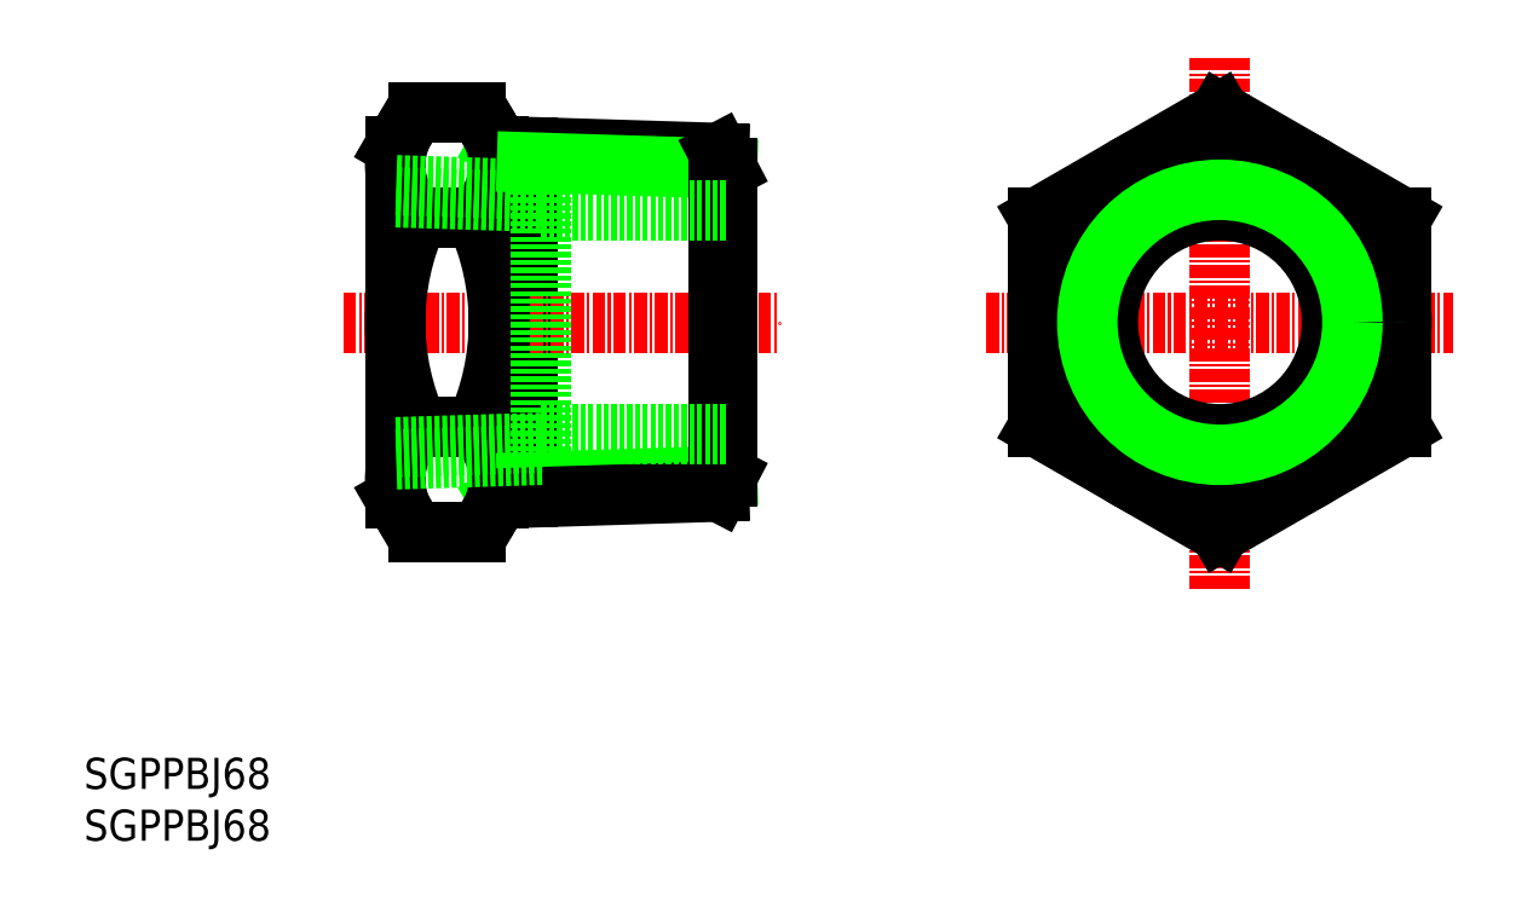
<metadata>
{"format":"dxf","ext":"dxf","renderer":"ezdxf+matplotlib","layout":"modelspace","background":"white","min_lineweight":24,"dpi":150}
</metadata>
<code>
0
SECTION
2
ENTITIES
0
INSERT
8
0
2
*U4
10
0
20
0
30
0
0
INSERT
8
0
2
*U5
10
0
20
0
30
0
0
LINE
8
0
10
40
20
33.01
30
0
11
42.71
21
34.58
31
0
0
LINE
8
0
10
42.71
20
65.42
30
0
11
40
21
66.99
31
0
0
LINE
8
0
10
42.71
20
66.9
30
0
11
42.71
21
33.1
31
0
0
LINE
8
CENTER
10
25
20
50
30
0
11
67
21
50
31
0
0
ARC
8
0
10
33.12
20
65.16
30
0
40
6.878
50
312.7
51
30
0
LINE
8
0
10
30
20
33
30
0
11
30
21
67
31
0
0
ARC
8
0
10
36.88
20
65.16
30
0
40
6.878
50
150
51
227.3
0
LINE
8
CENTER
10
87
20
50
30
0
11
132
21
50
31
0
0
LINE
8
0
10
32.21
20
60.1
30
0
11
37.79
21
60.1
31
0
0
LINE
8
0
10
37.79
20
29.79
30
0
11
32.21
21
29.79
31
0
0
LINE
8
0
10
32.21
20
39.9
30
0
11
37.79
21
39.9
31
0
0
ARC
8
0
10
36.88
20
34.84
30
0
40
6.878
50
132.7
51
210
0
LINE
8
0
10
30.92
20
31.41
30
0
11
30
21
33
31
0
0
ARC
8
0
10
36.88
20
34.84
30
0
40
6.878
50
210
51
227.3
0
ARC
8
0
10
54.2
20
50
30
0
40
24.2
50
155.3
51
204.7
0
ARC
8
0
10
33.12
20
34.84
30
0
40
6.878
50
330
51
47.27
0
LINE
8
0
10
40
20
33
30
0
11
39.08
21
31.41
31
0
0
ARC
8
0
10
33.12
20
34.84
30
0
40
6.878
50
312.7
51
330
0
ARC
8
0
10
15.8
20
50
30
0
40
24.2
50
335.3
51
24.68
0
LINE
8
0
10
32.21
20
70.21
30
0
11
37.79
21
70.21
31
0
0
LINE
8
0
10
30
20
67
30
0
11
30.92
21
68.59
31
0
0
ARC
8
0
10
36.88
20
65.16
30
0
40
6.878
50
132.7
51
150
0
LINE
8
0
10
40
20
67
30
0
11
40
21
33
31
0
0
LINE
8
0
10
39.08
20
68.59
30
0
11
40
21
67
31
0
0
ARC
8
0
10
33.12
20
65.16
30
0
40
6.878
50
30
51
47.27
0
LINE
8
CENTER
10
109.5
20
24.27
30
0
11
109.5
21
75.73
31
0
0
LINE
8
0
10
109.5
20
70.21
30
0
11
92
21
60.1
31
0
0
LINE
8
0
10
109.5
20
70.21
30
0
11
127
21
60.1
31
0
0
LINE
8
0
10
127
20
39.9
30
0
11
109.5
21
29.79
31
0
0
LINE
8
0
10
92
20
39.9
30
0
11
109.5
21
29.79
31
0
0
LINE
8
0
10
92
20
60.1
30
0
11
92
21
39.9
31
0
0
LINE
8
0
10
127
20
60.1
30
0
11
127
21
39.9
31
0
0
CIRCLE
8
0
10
109.5
20
50
30
0
40
17.5
0
LINE
8
0
10
40
20
66.99
30
0
11
61.22
21
66.32
31
0
0
LINE
8
0
10
42.71
20
65.42
30
0
11
62
21
64.82
31
0
0
LINE
8
0
10
42.71
20
34.58
30
0
11
62
21
35.18
31
0
0
LINE
8
0
10
40
20
33.01
30
0
11
61.22
21
33.68
31
0
0
LINE
8
0
10
62
20
35.18
30
0
11
62
21
64.82
31
0
0
LINE
8
0
10
62
20
35.18
30
0
11
61.22
21
33.68
31
0
0
LINE
8
0
10
62
20
64.82
30
0
11
61.22
21
66.32
31
0
0
LINE
8
0
10
61.22
20
66.32
30
0
11
61.22
21
33.68
31
0
0
CIRCLE
8
0
10
109.5
20
50
30
0
40
10.8
0
CIRCLE
8
0
10
109.5
20
50
30
0
40
14.82
0
CIRCLE
8
0
10
109.5
20
50
30
0
40
16.32
0
CIRCLE
8
0
10
109.5
20
50
30
0
40
11.62
0
CIRCLE
8
0
10
109.5
20
50
30
0
40
12.78
0
LINE
8
0
10
44.1
20
62.78
30
0
11
44.1
21
37.22
31
0
0
LINE
8
0
10
44.1
20
39.2
30
0
11
62
21
39.2
31
0
0
LINE
8
0
10
44.1
20
60.8
30
0
11
62
21
60.8
31
0
0
LINE
8
0
10
44.1
20
38.38
30
0
11
30
21
37.94
31
0
0
LINE
8
0
10
44.1
20
37.22
30
0
11
30
21
36.78
31
0
0
LINE
8
0
10
44.1
20
61.62
30
0
11
30
21
62.06
31
0
0
LINE
8
0
10
44.1
20
62.78
30
0
11
30
21
63.22
31
0
0
ENDSEC
0
EOF

</code>
